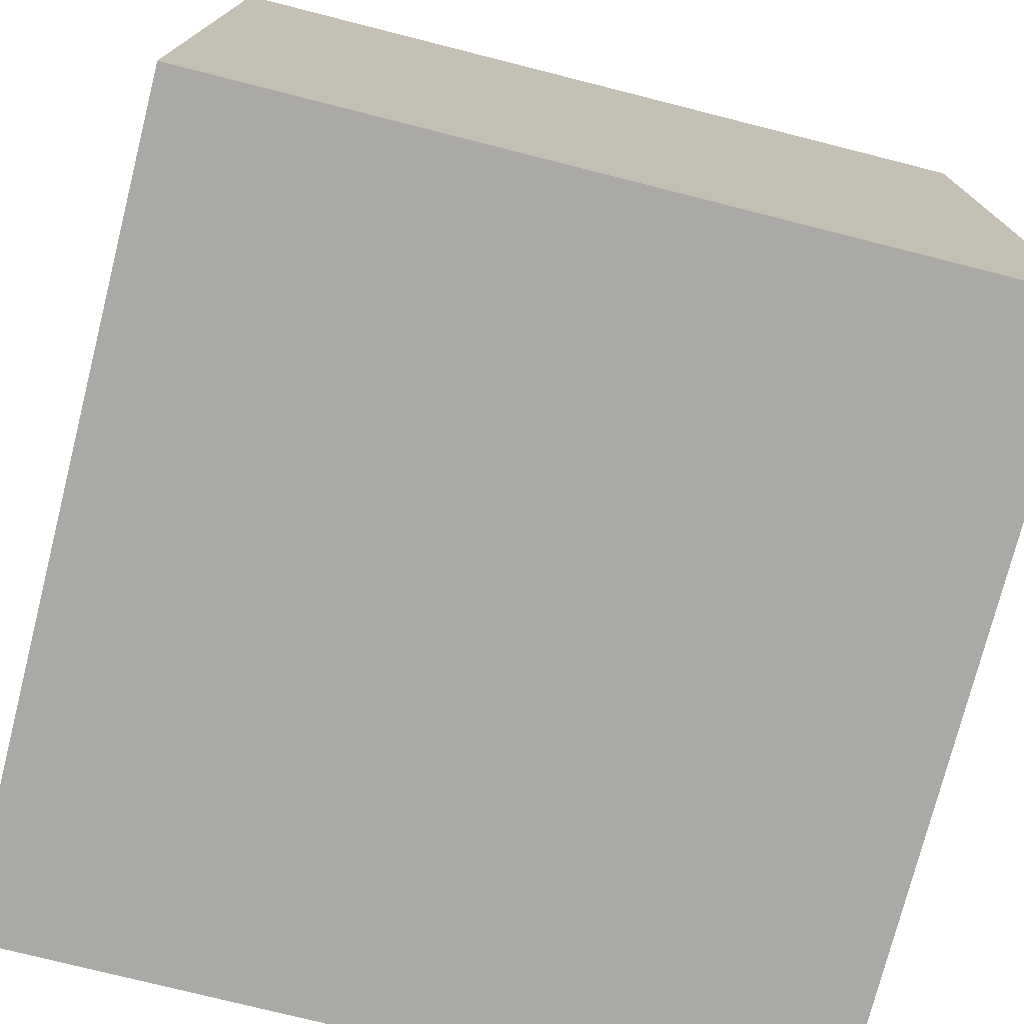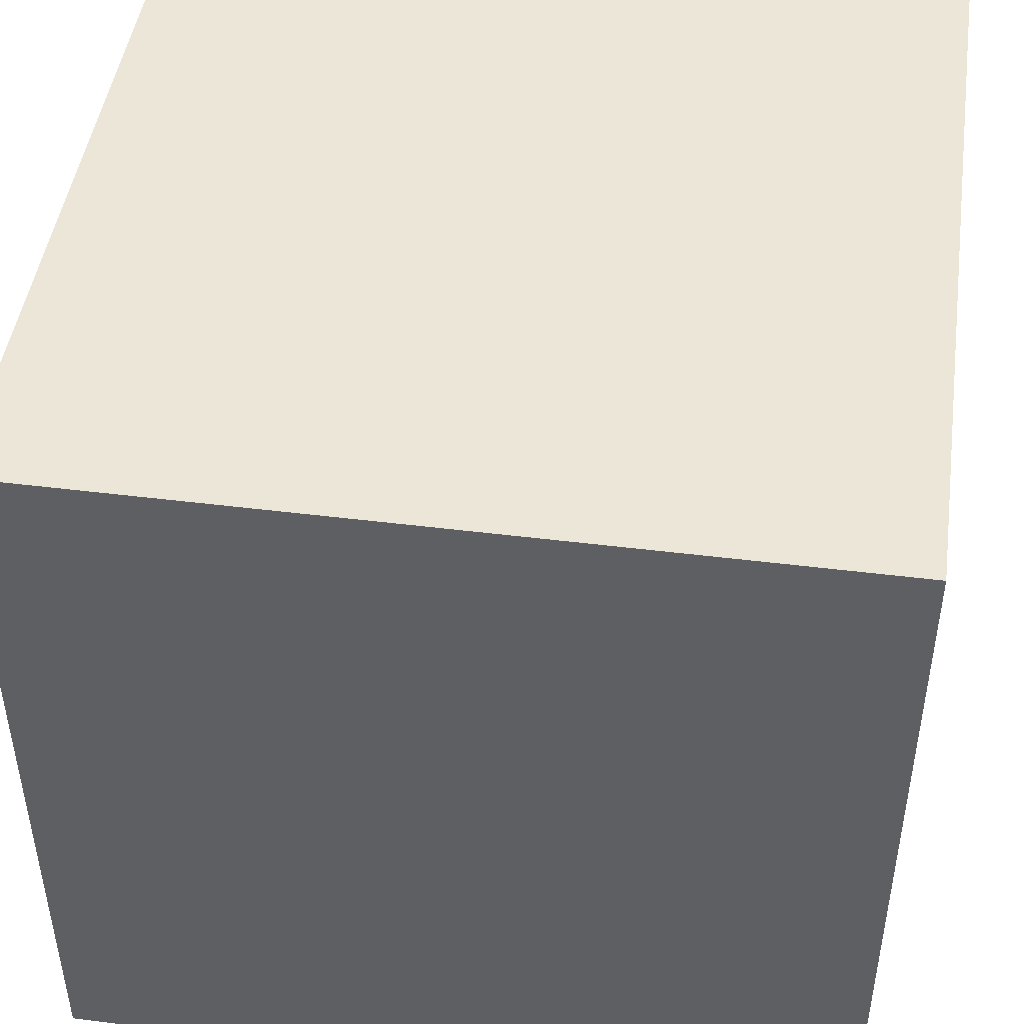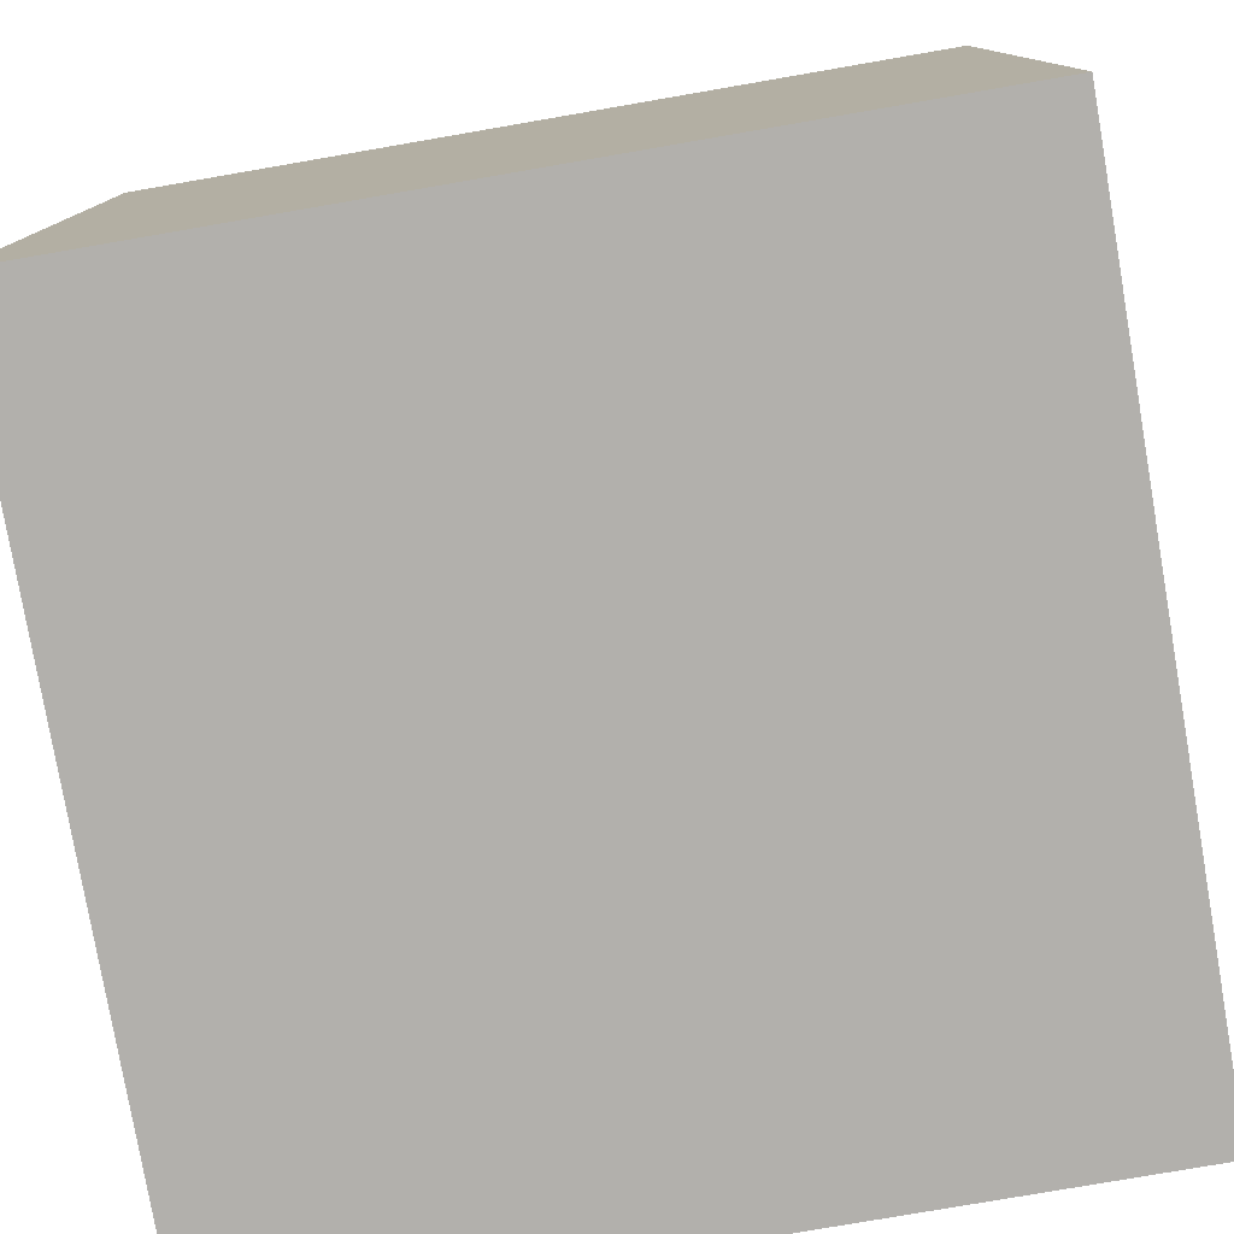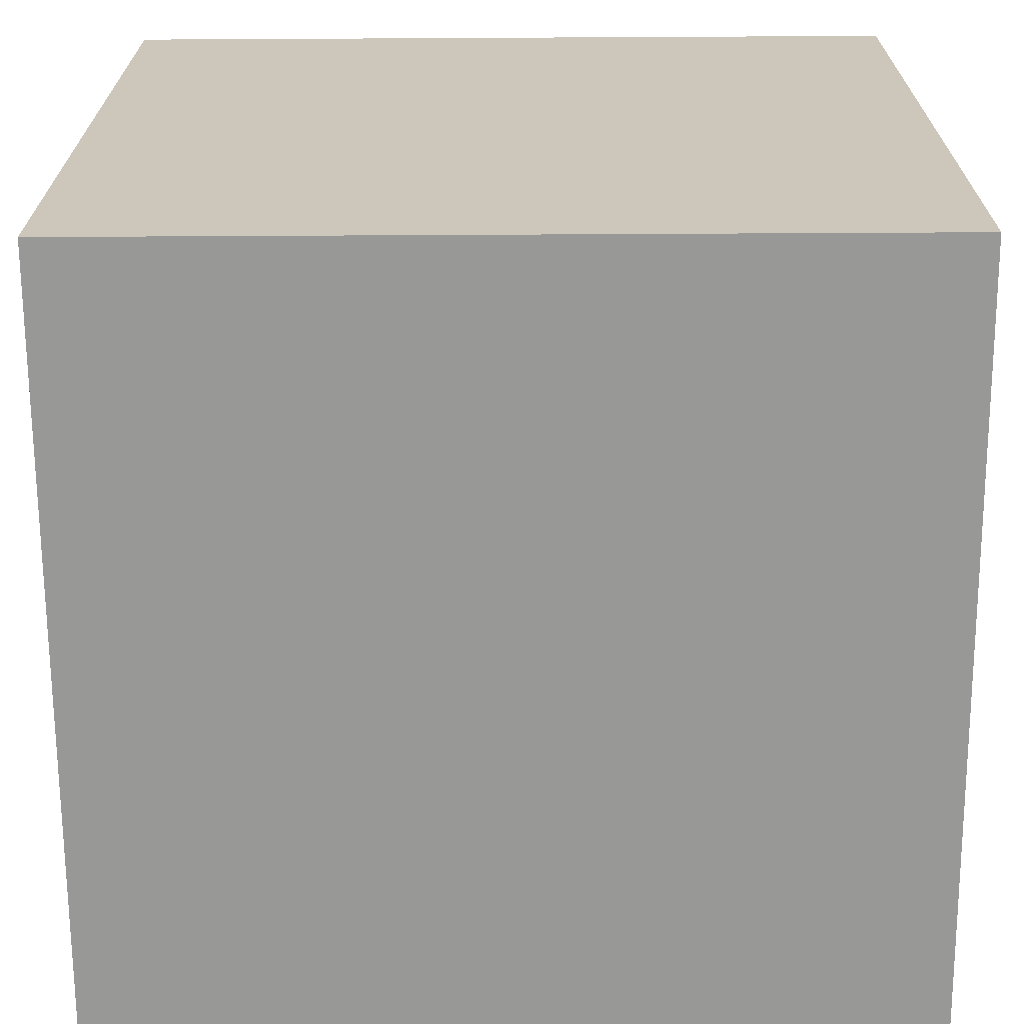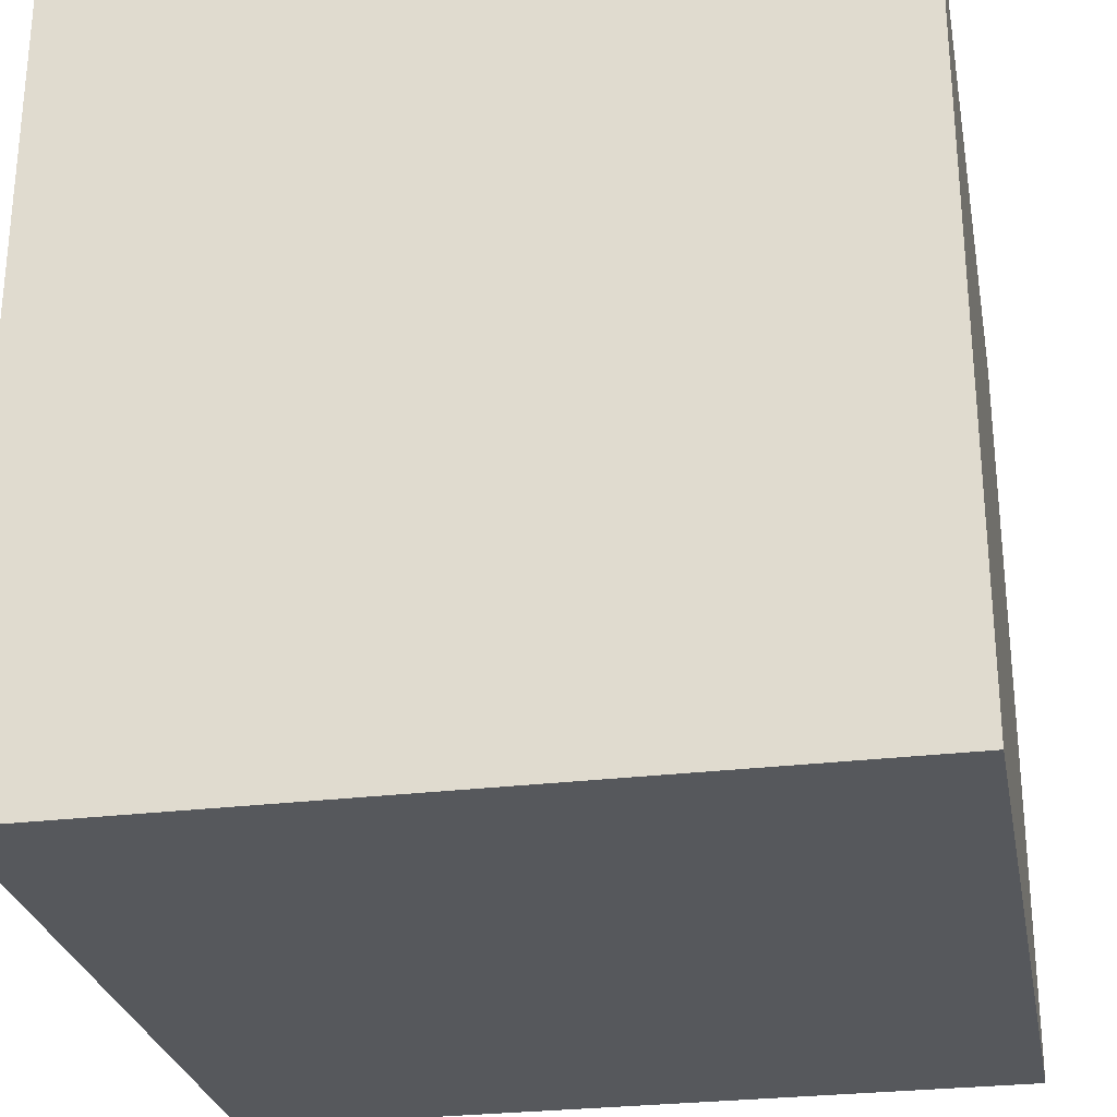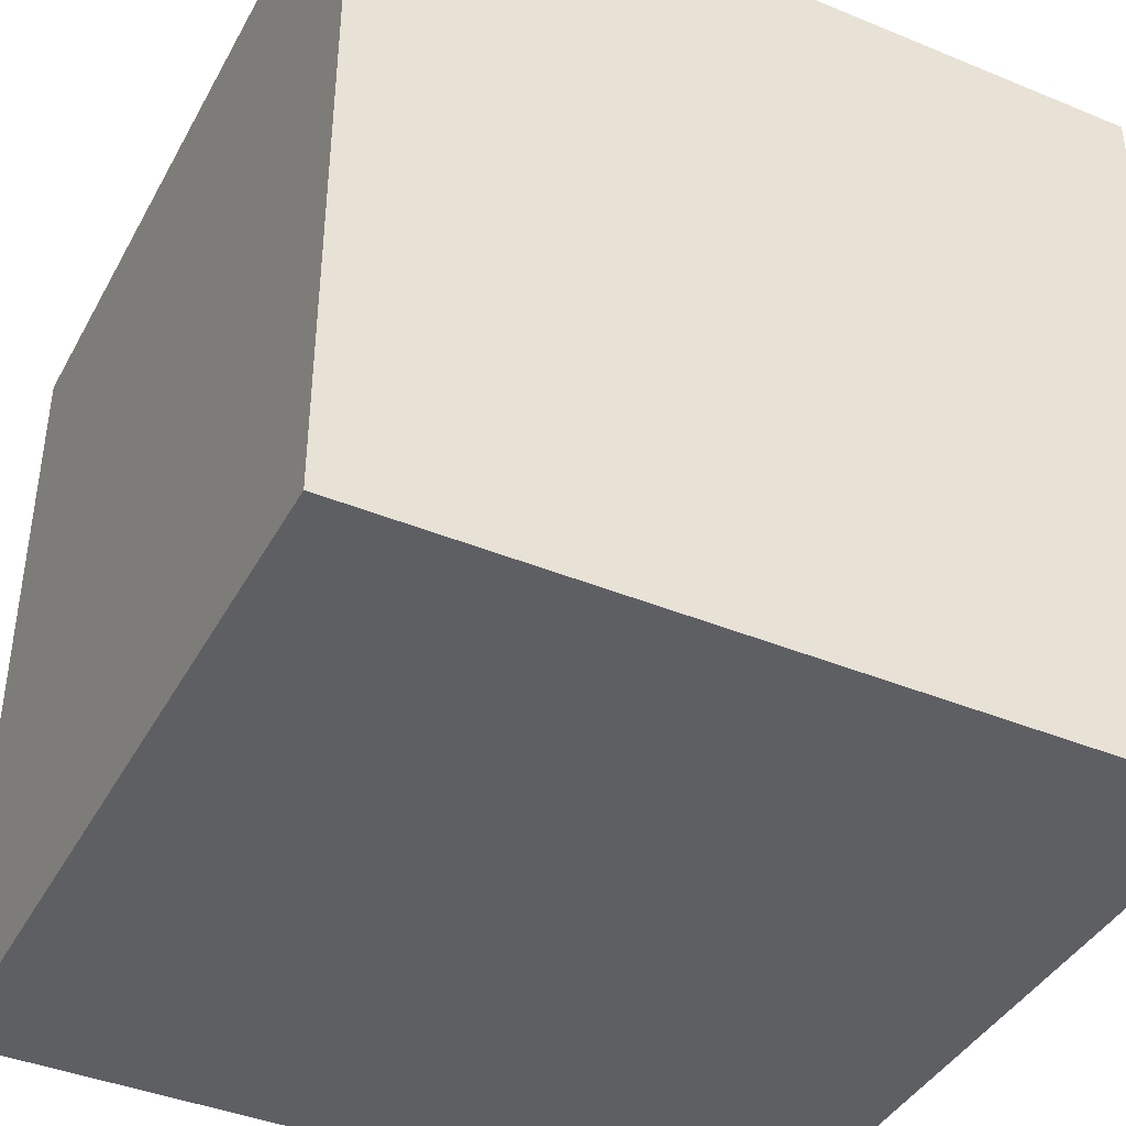
<metadata>
{"format":"obj","ext":"obj","renderer":"f3d","projection":"perspective","resolution":1024,"background":"white","views":[{"elev":-75.3,"azim":165.8,"up":"+Z"},{"elev":46.6,"azim":8.1,"up":"+Y"},{"elev":-78.6,"azim":99.8,"up":"+Y"},{"elev":-68.5,"azim":0.3,"up":"+Y"},{"elev":-27.7,"azim":-169.4,"up":"+Z"},{"elev":-41.0,"azim":63.4,"up":"+Z"}]}
</metadata>
<code>
o Cube
v 1 -1 -1
v 1 -1 1
v -1 -1 1
v -1 -1 -1
v 1 1 -1
v 1 1 1
v -1 1 1
v -1 1 -1
f 1 2 3 4
f 5 8 7 6
f 1 5 6 2
f 2 6 7 3
f 3 7 8 4
f 5 1 4 8

</code>
